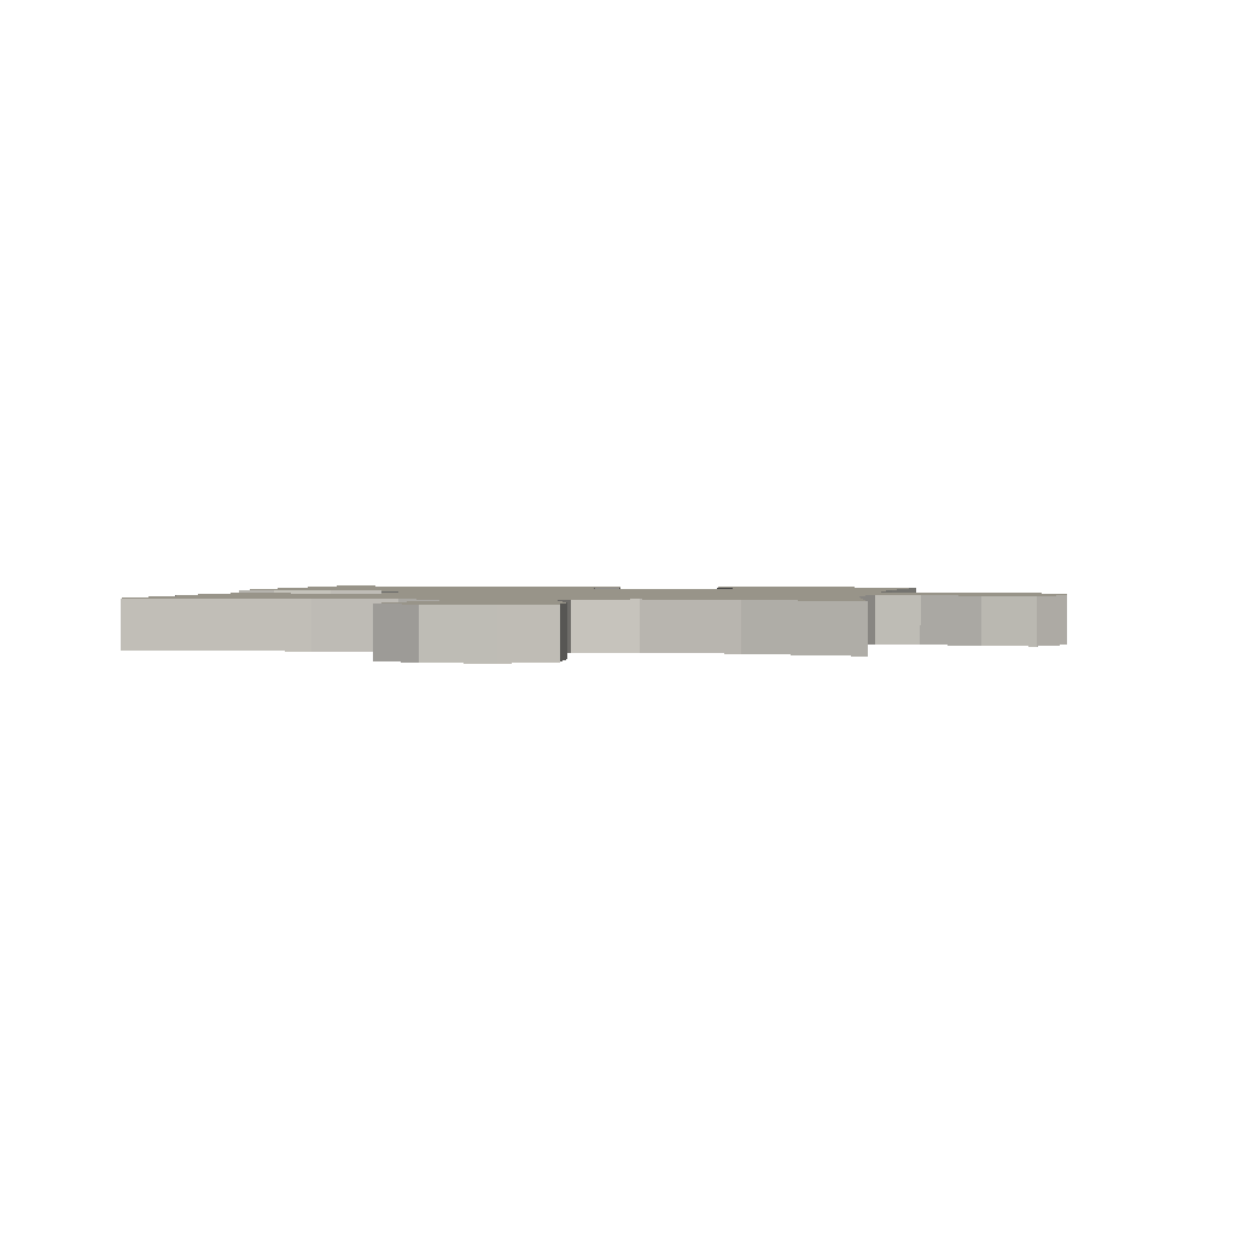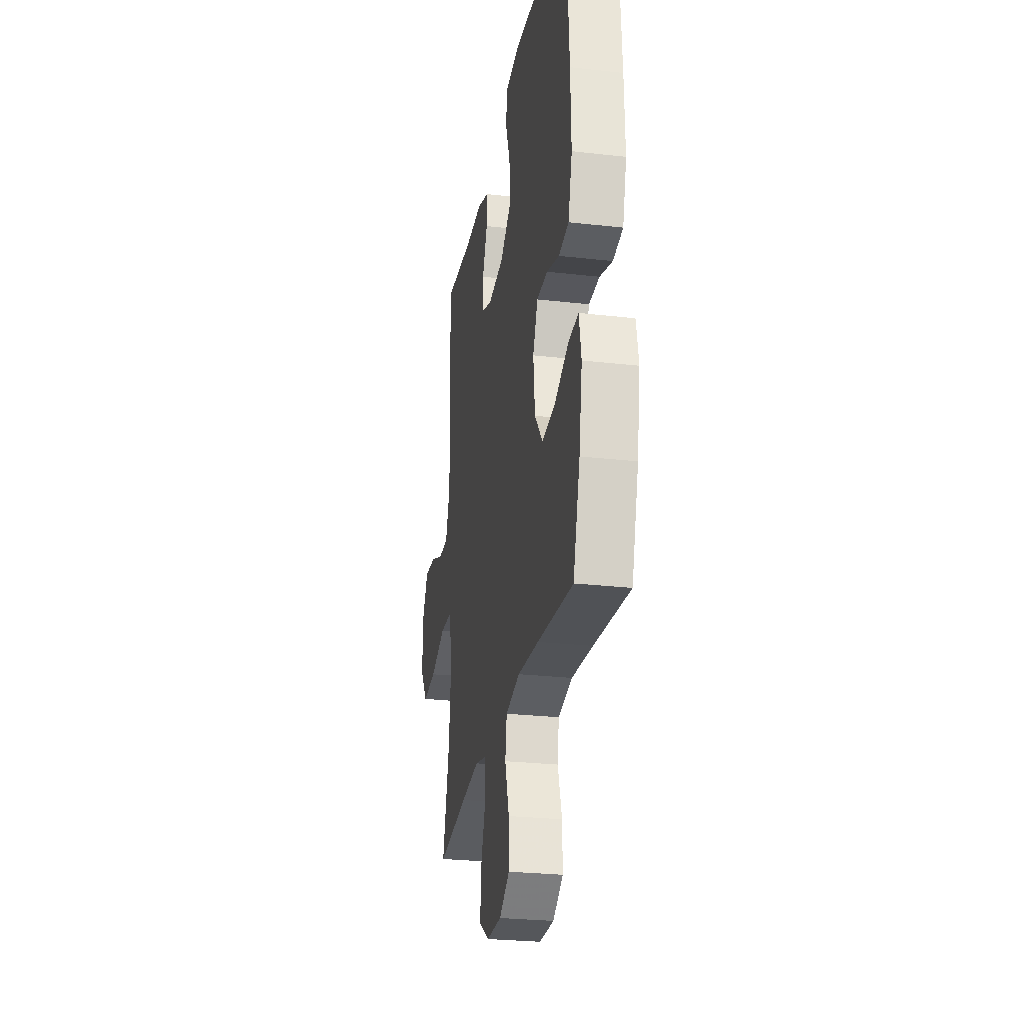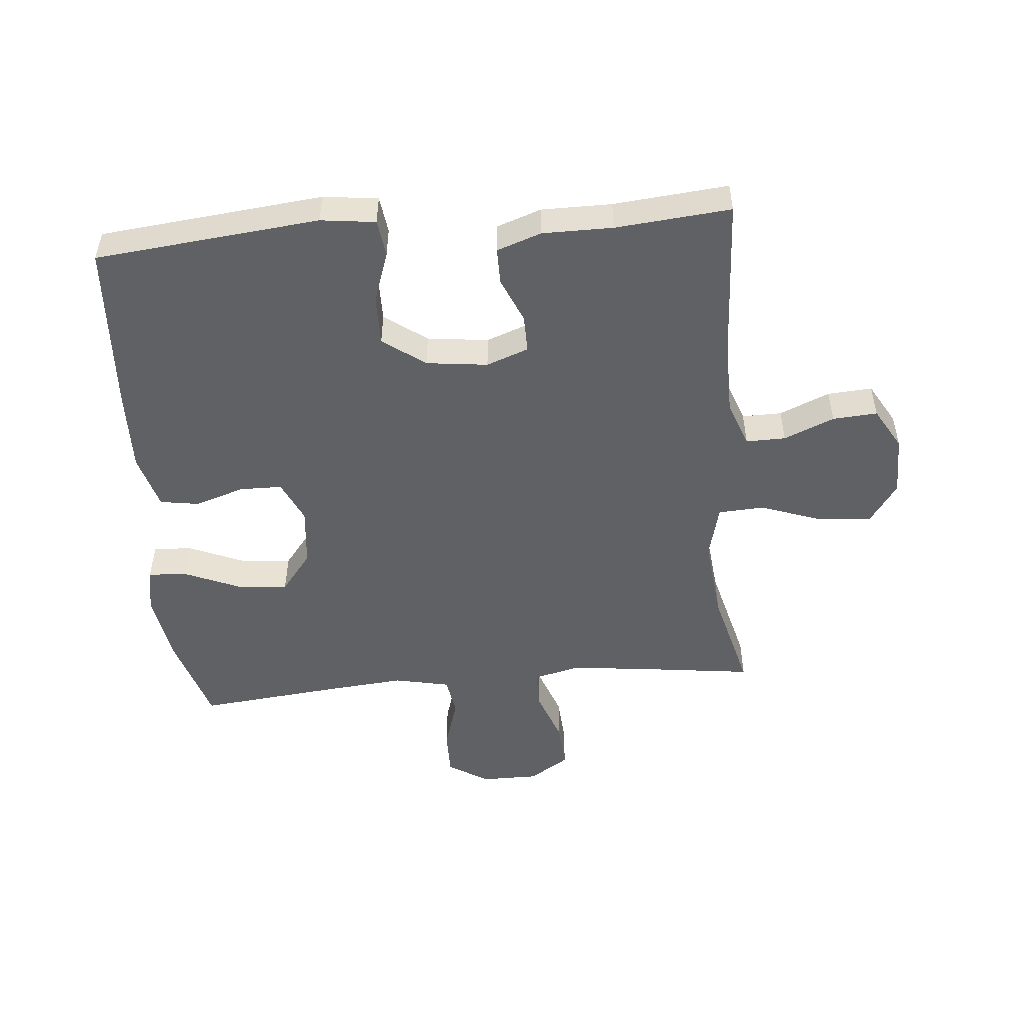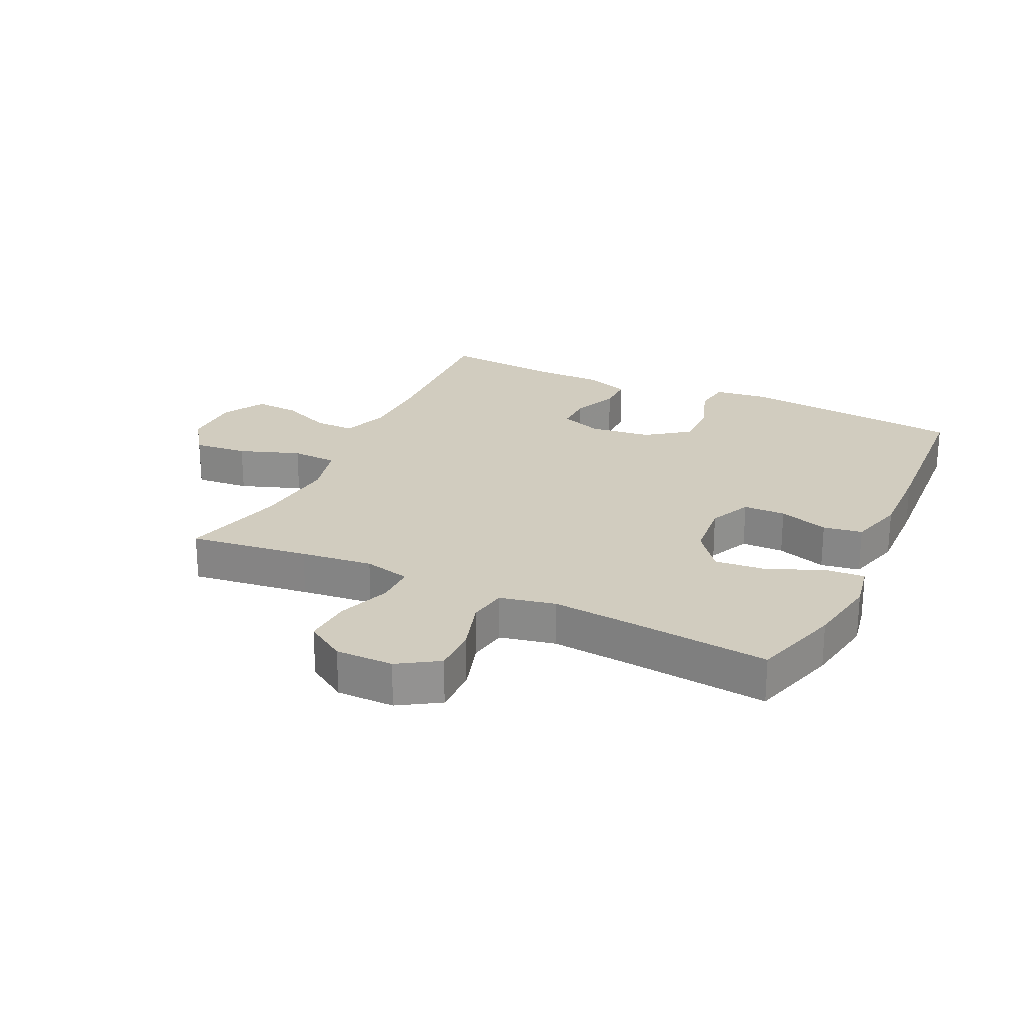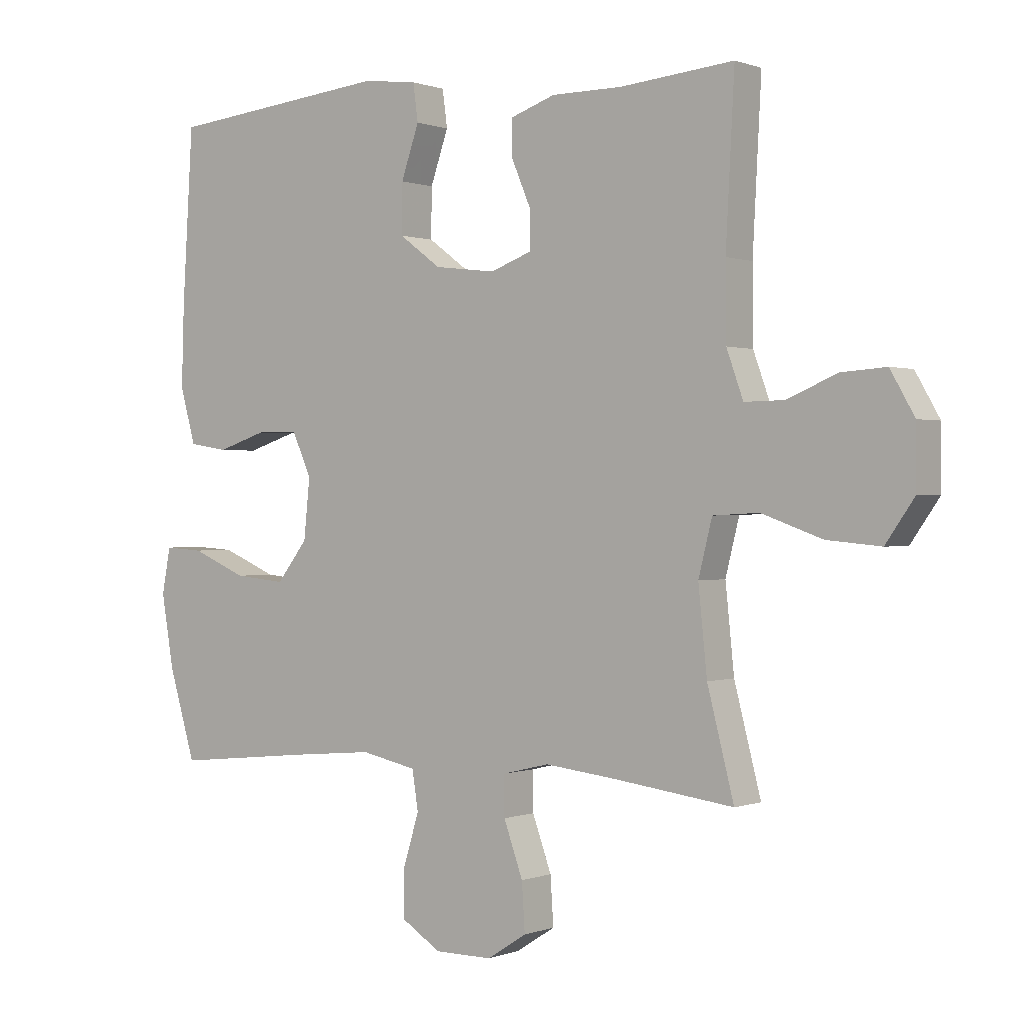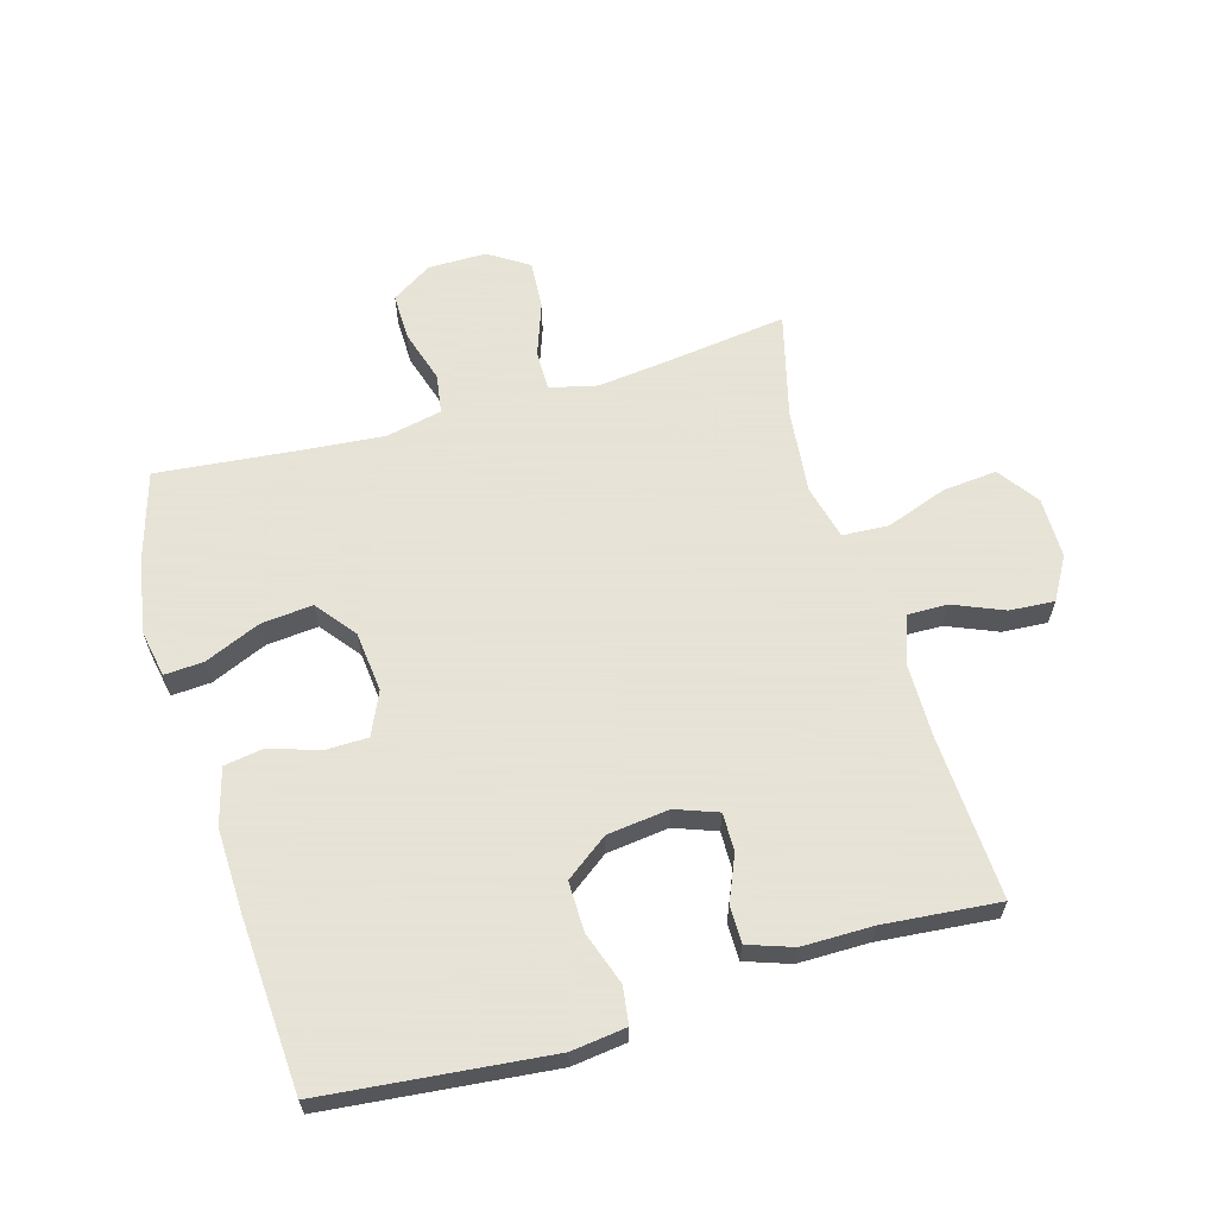
<metadata>
{"format":"obj","ext":"obj","renderer":"f3d","projection":"perspective","resolution":1024,"background":"white","views":[{"elev":1.7,"azim":100.4,"up":"+Y"},{"elev":-26.7,"azim":-100.1,"up":"+Z"},{"elev":-50.1,"azim":5.1,"up":"+Y"},{"elev":24.0,"azim":-154.7,"up":"+Y"},{"elev":0.3,"azim":36.5,"up":"+Z"},{"elev":62.8,"azim":-16.2,"up":"+Y"}]}
</metadata>
<code>
v -0.5 0.07 -0.5
v -0.543 0.07 -0.356
v -0.563 0.07 -0.238
v -0.549 0.07 -0.164
v -0.486 0.07 -0.168
v -0.397 0.07 -0.206
v -0.314 0.07 -0.214
v -0.264 0.07 -0.15
v -0.254 0.07 -0.053
v -0.285 0.07 0.015
v -0.353 0.07 0.016
v -0.433 0.07 -0.01
v -0.496 0.07 0
v -0.521 0.07 0.09
v -0.517 0.07 0.223
v -0.5 0.07 0.5
v -0.139 0.07 0.537
v -0.051 0.07 0.526
v -0.043 0.07 0.466
v -0.072 0.07 0.382
v -0.073 0.07 0.302
v -0.005 0.07 0.252
v 0.094 0.07 0.24
v 0.162 0.07 0.265
v 0.161 0.07 0.326
v 0.13 0.07 0.399
v 0.13 0.07 0.458
v 0.202 0.07 0.483
v 0.315 0.07 0.483
v 0.5 0.07 0.5
v 0.486 0.07 0.238
v 0.487 0.07 0.118
v 0.514 0.07 0.043
v 0.578 0.07 0.044
v 0.659 0.07 0.078
v 0.731 0.07 0.083
v 0.77 0.07 0.015
v 0.77 0.07 -0.082
v 0.724 0.07 -0.148
v 0.637 0.07 -0.14
v 0.539 0.07 -0.105
v 0.465 0.07 -0.109
v 0.443 0.07 -0.197
v 0.457 0.07 -0.333
v 0.5 0.07 -0.5
v 0.307 0.07 -0.475
v 0.191 0.07 -0.462
v 0.116 0.07 -0.48
v 0.116 0.07 -0.544
v 0.147 0.07 -0.63
v 0.152 0.07 -0.707
v 0.088 0.07 -0.748
v -0.005 0.07 -0.748
v -0.07 0.07 -0.707
v -0.069 0.07 -0.632
v -0.043 0.07 -0.547
v -0.053 0.07 -0.484
v -0.143 0.07 -0.465
v -0.276 0.07 -0.477
v -0.5 0 -0.5
v -0.543 0 -0.356
v -0.563 0 -0.238
v -0.549 0 -0.164
v -0.486 0 -0.168
v -0.397 0 -0.206
v -0.314 0 -0.214
v -0.264 0 -0.15
v -0.254 0 -0.053
v -0.285 0 0.015
v -0.353 0 0.016
v -0.433 0 -0.01
v -0.496 0 0
v -0.521 0 0.09
v -0.517 0 0.223
v -0.5 0 0.5
v -0.139 0 0.537
v -0.051 0 0.526
v -0.043 0 0.466
v -0.072 0 0.382
v -0.073 0 0.302
v -0.005 0 0.252
v 0.094 0 0.24
v 0.162 0 0.265
v 0.161 0 0.326
v 0.13 0 0.399
v 0.13 0 0.458
v 0.202 0 0.483
v 0.315 0 0.483
v 0.5 0 0.5
v 0.486 0 0.238
v 0.487 0 0.118
v 0.514 0 0.043
v 0.578 0 0.044
v 0.659 0 0.078
v 0.731 0 0.083
v 0.77 0 0.015
v 0.77 0 -0.082
v 0.724 0 -0.148
v 0.637 0 -0.14
v 0.539 0 -0.105
v 0.465 0 -0.109
v 0.443 0 -0.197
v 0.457 0 -0.333
v 0.5 0 -0.5
v 0.307 0 -0.475
v 0.191 0 -0.462
v 0.116 0 -0.48
v 0.116 0 -0.544
v 0.147 0 -0.63
v 0.152 0 -0.707
v 0.088 0 -0.748
v -0.005 0 -0.748
v -0.07 0 -0.707
v -0.069 0 -0.632
v -0.043 0 -0.547
v -0.053 0 -0.484
v -0.143 0 -0.465
v -0.276 0 -0.477
f 53 54 55 56
f 53 56 57
f 52 53 57
f 49 50 51 52
f 48 49 52 57
f 47 48 57 58
f 44 45 46
f 43 44 46 47
f 42 43 47 58
f 38 39 40 41
f 38 41 42
f 37 38 42
f 34 35 36 37
f 33 34 37 42
f 32 33 42 58
f 29 30 31
f 25 26 27 28
f 24 25 28 29
f 17 18 19 20
f 17 20 21
f 16 17 21
f 15 16 21 22
f 11 12 13 14
f 10 11 14 15
f 3 4 5 6
f 3 6 7
f 59 1 2 3
f 59 3 7
f 58 59 7 8
f 32 58 8 9
f 24 29 31 32
f 23 24 32 9
f 10 15 22 23
f 9 10 23
f 115 114 113 112
f 116 115 112
f 116 112 111
f 111 110 109 108
f 116 111 108 107
f 117 116 107 106
f 105 104 103
f 106 105 103 102
f 117 106 102 101
f 100 99 98 97
f 101 100 97
f 101 97 96
f 96 95 94 93
f 101 96 93 92
f 117 101 92 91
f 90 89 88
f 87 86 85 84
f 88 87 84 83
f 79 78 77 76
f 80 79 76
f 80 76 75
f 81 80 75 74
f 73 72 71 70
f 74 73 70 69
f 65 64 63 62
f 66 65 62
f 62 61 60 118
f 66 62 118
f 67 66 118 117
f 68 67 117 91
f 91 90 88 83
f 68 91 83 82
f 82 81 74 69
f 82 69 68
f 1 60 61 2
f 2 61 62 3
f 3 62 63 4
f 4 63 64 5
f 5 64 65 6
f 6 65 66 7
f 7 66 67 8
f 8 67 68 9
f 9 68 69 10
f 10 69 70 11
f 11 70 71 12
f 12 71 72 13
f 13 72 73 14
f 14 73 74 15
f 15 74 75 16
f 16 75 76 17
f 17 76 77 18
f 18 77 78 19
f 19 78 79 20
f 20 79 80 21
f 21 80 81 22
f 22 81 82 23
f 23 82 83 24
f 24 83 84 25
f 25 84 85 26
f 26 85 86 27
f 27 86 87 28
f 28 87 88 29
f 29 88 89 30
f 30 89 90 31
f 31 90 91 32
f 32 91 92 33
f 33 92 93 34
f 34 93 94 35
f 35 94 95 36
f 36 95 96 37
f 37 96 97 38
f 38 97 98 39
f 39 98 99 40
f 40 99 100 41
f 41 100 101 42
f 42 101 102 43
f 43 102 103 44
f 44 103 104 45
f 45 104 105 46
f 46 105 106 47
f 47 106 107 48
f 48 107 108 49
f 49 108 109 50
f 50 109 110 51
f 51 110 111 52
f 52 111 112 53
f 53 112 113 54
f 54 113 114 55
f 55 114 115 56
f 56 115 116 57
f 57 116 117 58
f 58 117 118 59
f 59 118 60 1

</code>
